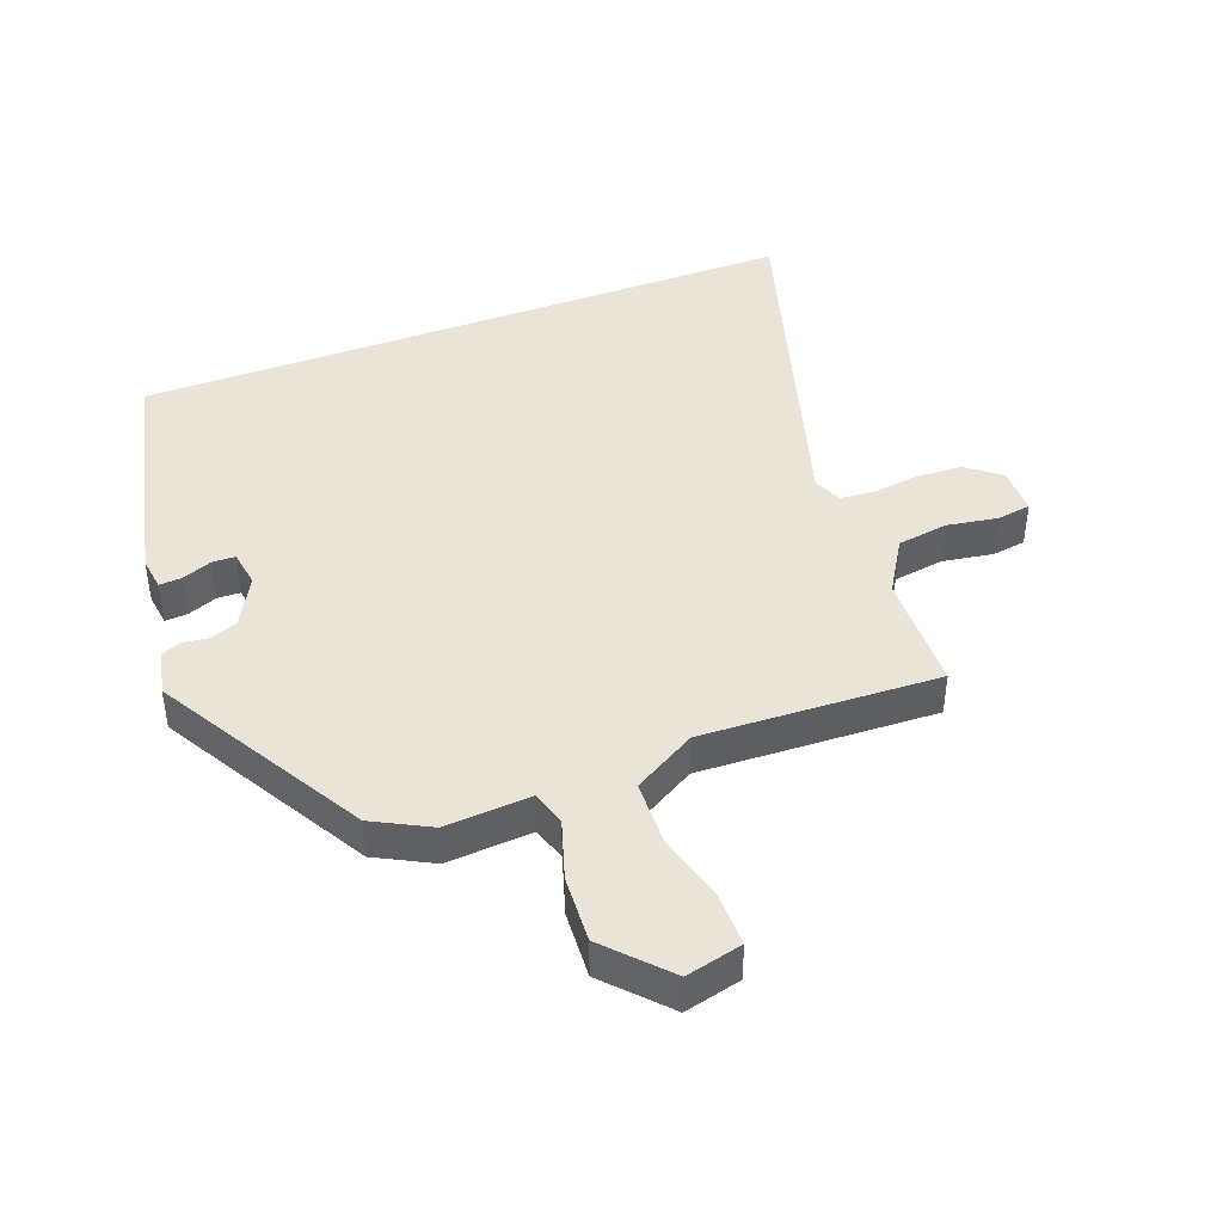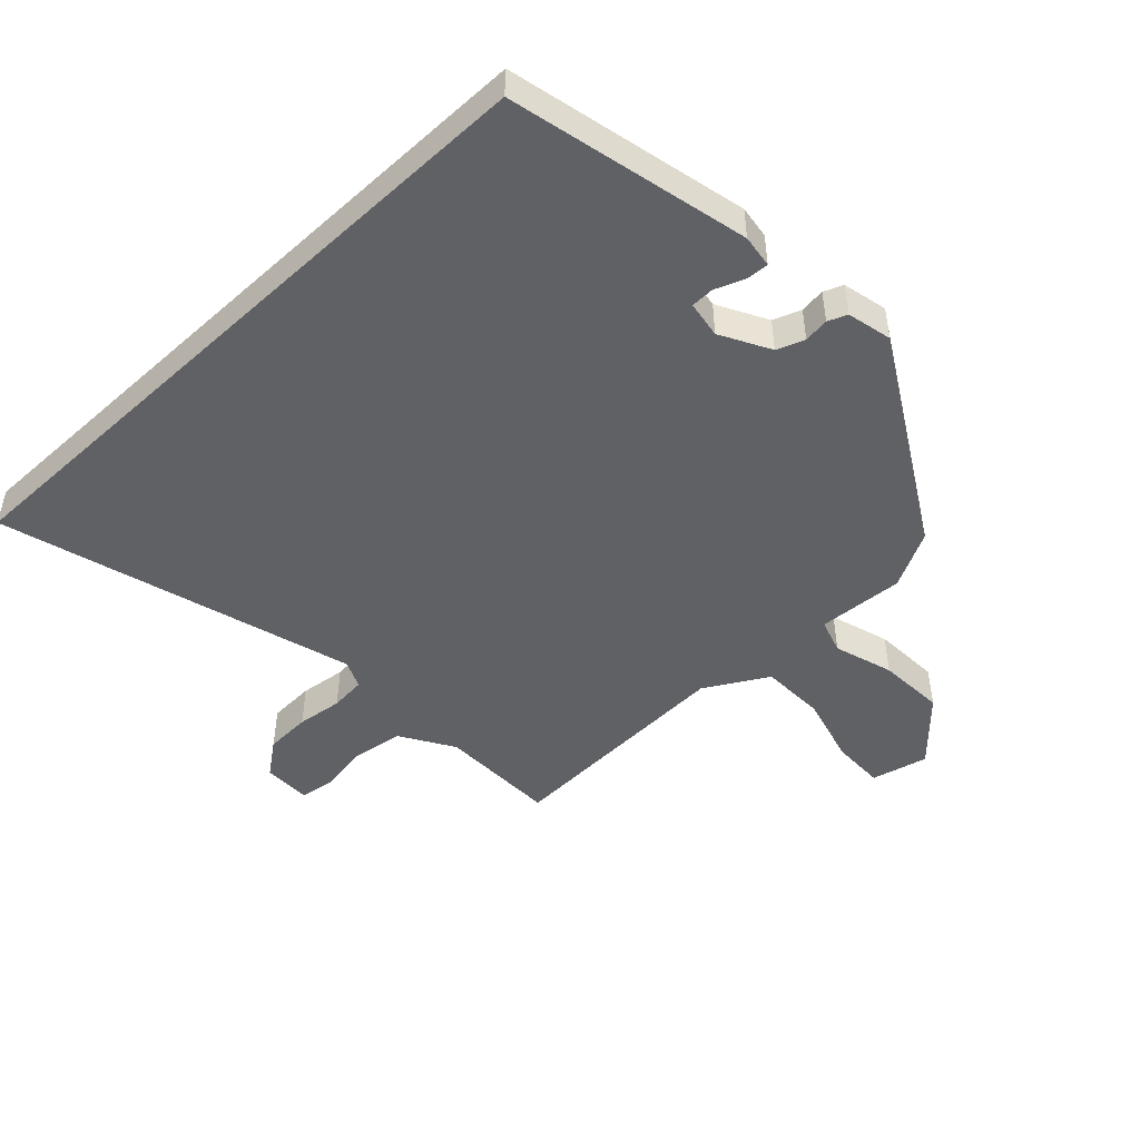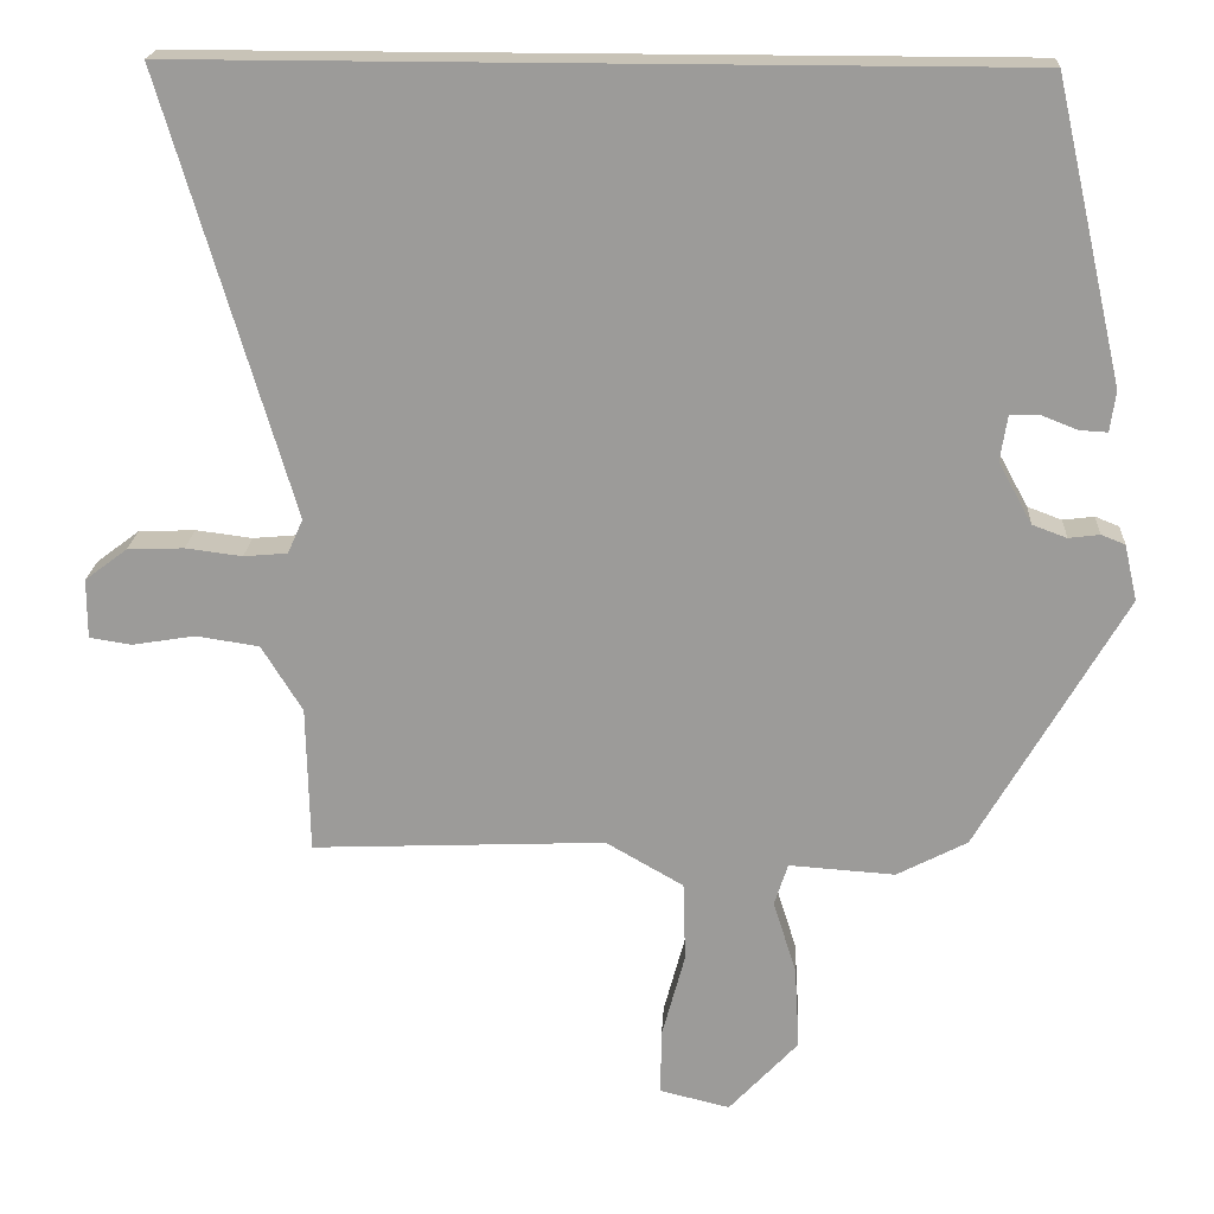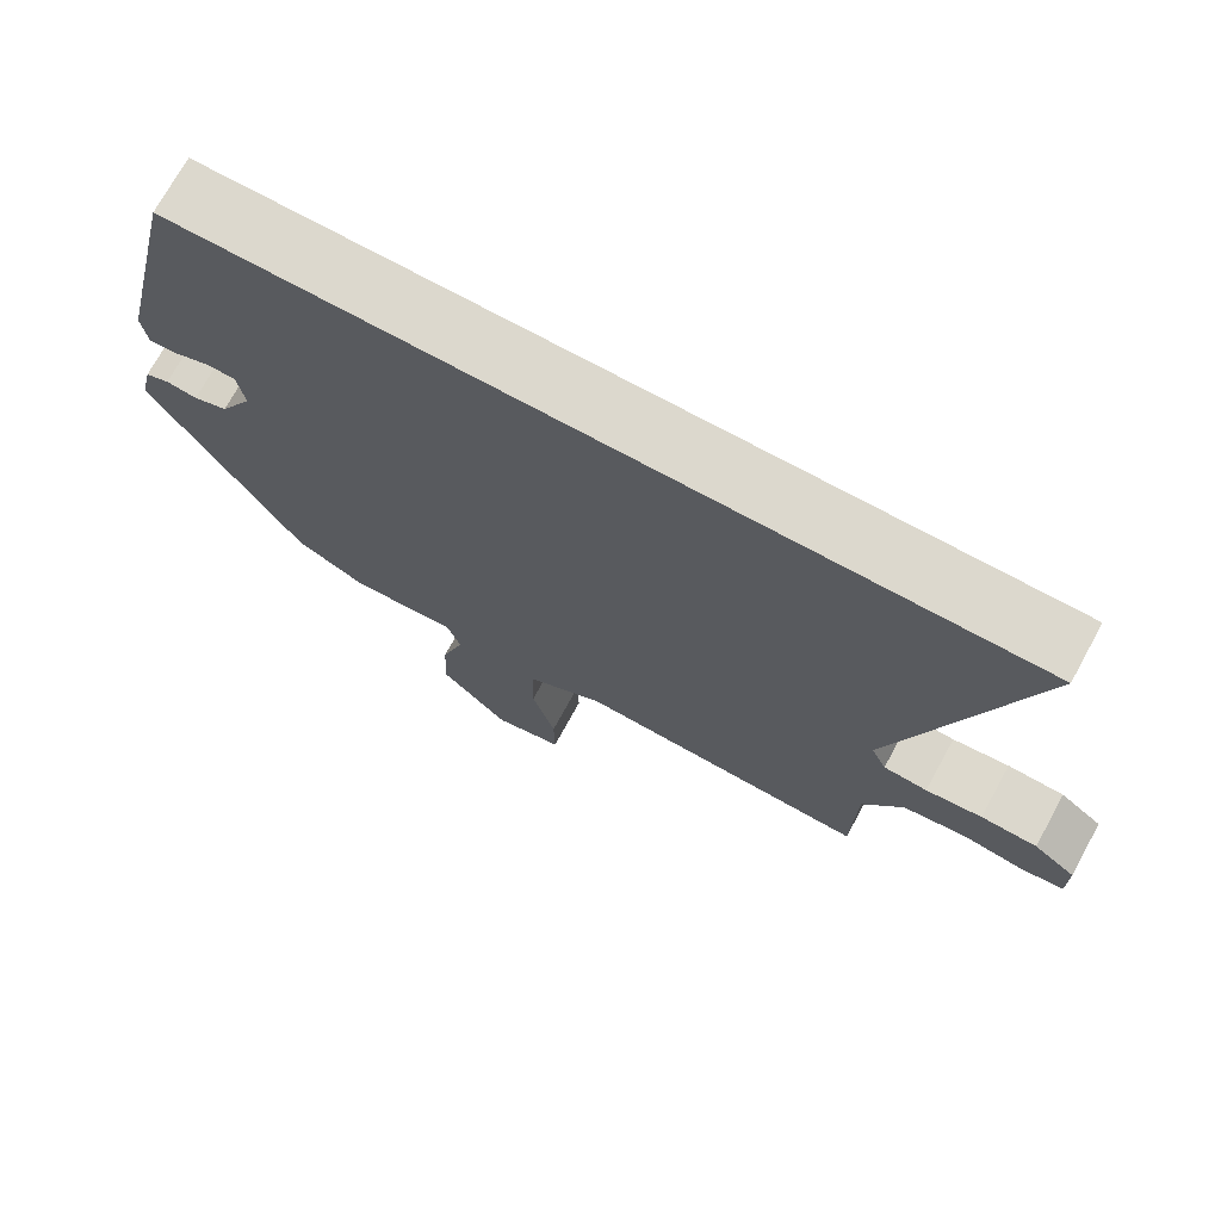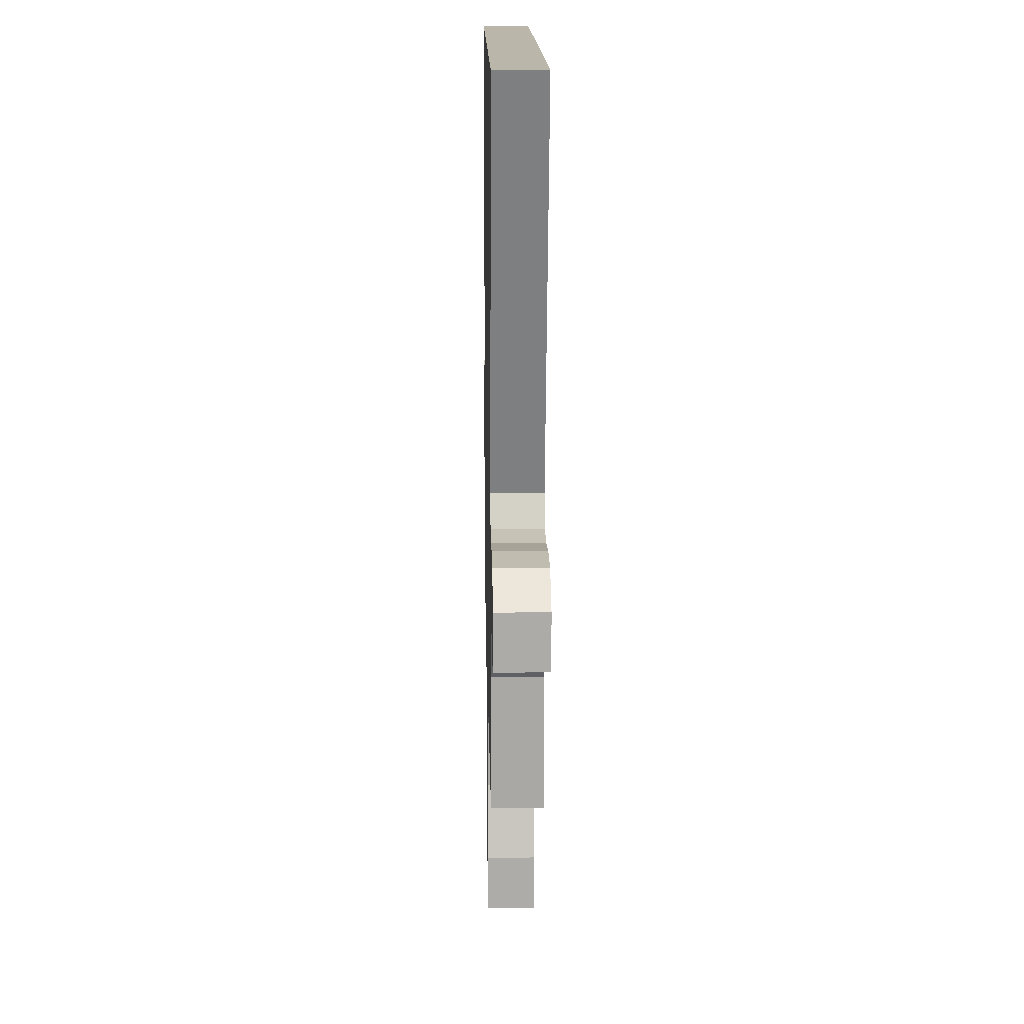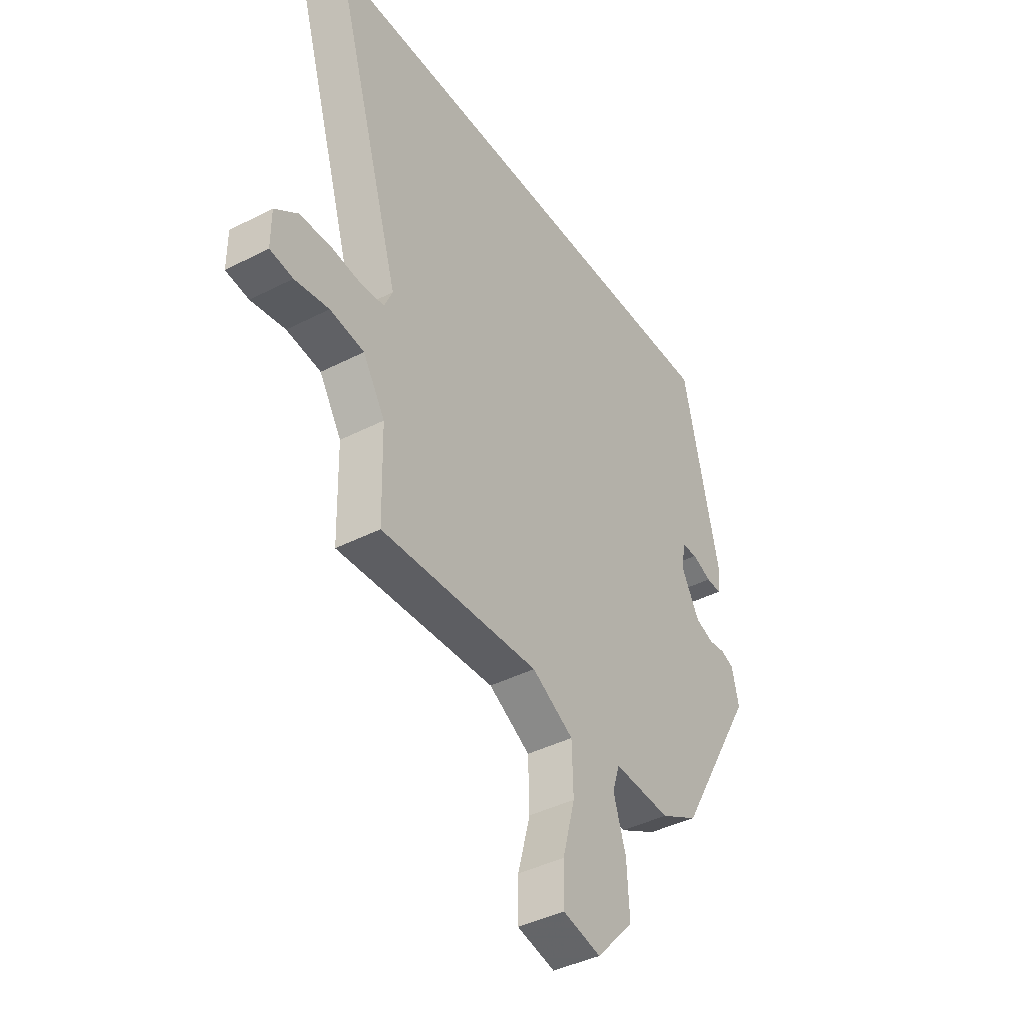
<metadata>
{"format":"obj","ext":"obj","renderer":"f3d","projection":"perspective","resolution":1024,"background":"white","views":[{"elev":43.3,"azim":159.3,"up":"+Y"},{"elev":-48.1,"azim":43.2,"up":"+Y"},{"elev":19.7,"azim":3.3,"up":"+Z"},{"elev":72.5,"azim":-151.3,"up":"+Z"},{"elev":14.0,"azim":-91.1,"up":"+Z"},{"elev":-40.9,"azim":-57.9,"up":"+Z"}]}
</metadata>
<code>
v 0.377 0.07 0.5
v 0.462 0.07 0.127
v 0.455 0.07 0.076
v 0.42 0.07 0.078
v 0.374 0.07 0.096
v 0.338 0.07 0.095
v 0.329 0.07 0.038
v 0.371 0.07 -0.039
v 0.414 0.07 -0.055
v 0.453 0.07 -0.05
v 0.483 0.07 -0.062
v 0.499 0.07 -0.132
v 0.314 0.07 -0.452
v 0.226 0.07 -0.498
v 0.093 0.07 -0.489
v 0.076 0.07 -0.542
v 0.105 0.07 -0.634
v 0.111 0.07 -0.738
v 0.024 0.07 -0.831
v -0.064 0.07 -0.81
v -0.063 0.07 -0.728
v -0.034 0.07 -0.62
v -0.037 0.07 -0.52
v -0.134 0.07 -0.464
v -0.502 0.07 -0.48
v -0.506 0.07 -0.296
v -0.557 0.07 -0.213
v -0.636 0.07 -0.201
v -0.715 0.07 -0.214
v -0.768 0.07 -0.206
v -0.768 0.07 -0.131
v -0.715 0.07 -0.091
v -0.644 0.07 -0.088
v -0.573 0.07 -0.097
v -0.518 0.07 -0.092
v -0.499 0.07 -0.049
v -0.661 0.07 0.5
v 0.377 0 0.5
v 0.462 0 0.127
v 0.455 0 0.076
v 0.42 0 0.078
v 0.374 0 0.096
v 0.338 0 0.095
v 0.329 0 0.038
v 0.371 0 -0.039
v 0.414 0 -0.055
v 0.453 0 -0.05
v 0.483 0 -0.062
v 0.499 0 -0.132
v 0.314 0 -0.452
v 0.226 0 -0.498
v 0.093 0 -0.489
v 0.076 0 -0.542
v 0.105 0 -0.634
v 0.111 0 -0.738
v 0.024 0 -0.831
v -0.064 0 -0.81
v -0.063 0 -0.728
v -0.034 0 -0.62
v -0.037 0 -0.52
v -0.134 0 -0.464
v -0.502 0 -0.48
v -0.506 0 -0.296
v -0.557 0 -0.213
v -0.636 0 -0.201
v -0.715 0 -0.214
v -0.768 0 -0.206
v -0.768 0 -0.131
v -0.715 0 -0.091
v -0.644 0 -0.088
v -0.573 0 -0.097
v -0.518 0 -0.092
v -0.499 0 -0.049
v -0.661 0 0.5
f 36 37 1 2
f 35 36 2
f 31 32 33 34
f 31 34 35
f 28 29 30 31
f 27 28 31 35
f 26 27 35
f 24 25 26
f 24 26 35
f 23 24 35
f 19 20 21 22
f 19 22 23
f 16 17 18 19
f 16 19 23
f 15 16 23 35
f 9 10 11 12
f 8 9 12 13
f 7 8 13 14
f 2 3 4 5
f 2 5 6
f 35 2 6
f 14 15 35
f 6 7 14 35
f 39 38 74 73
f 39 73 72
f 71 70 69 68
f 72 71 68
f 68 67 66 65
f 72 68 65 64
f 72 64 63
f 63 62 61
f 72 63 61
f 72 61 60
f 59 58 57 56
f 60 59 56
f 56 55 54 53
f 60 56 53
f 72 60 53 52
f 49 48 47 46
f 50 49 46 45
f 51 50 45 44
f 42 41 40 39
f 43 42 39
f 43 39 72
f 72 52 51
f 72 51 44 43
f 1 38 39 2
f 2 39 40 3
f 3 40 41 4
f 4 41 42 5
f 5 42 43 6
f 6 43 44 7
f 7 44 45 8
f 8 45 46 9
f 9 46 47 10
f 10 47 48 11
f 11 48 49 12
f 12 49 50 13
f 13 50 51 14
f 14 51 52 15
f 15 52 53 16
f 16 53 54 17
f 17 54 55 18
f 18 55 56 19
f 19 56 57 20
f 20 57 58 21
f 21 58 59 22
f 22 59 60 23
f 23 60 61 24
f 24 61 62 25
f 25 62 63 26
f 26 63 64 27
f 27 64 65 28
f 28 65 66 29
f 29 66 67 30
f 30 67 68 31
f 31 68 69 32
f 32 69 70 33
f 33 70 71 34
f 34 71 72 35
f 35 72 73 36
f 36 73 74 37
f 37 74 38 1

</code>
